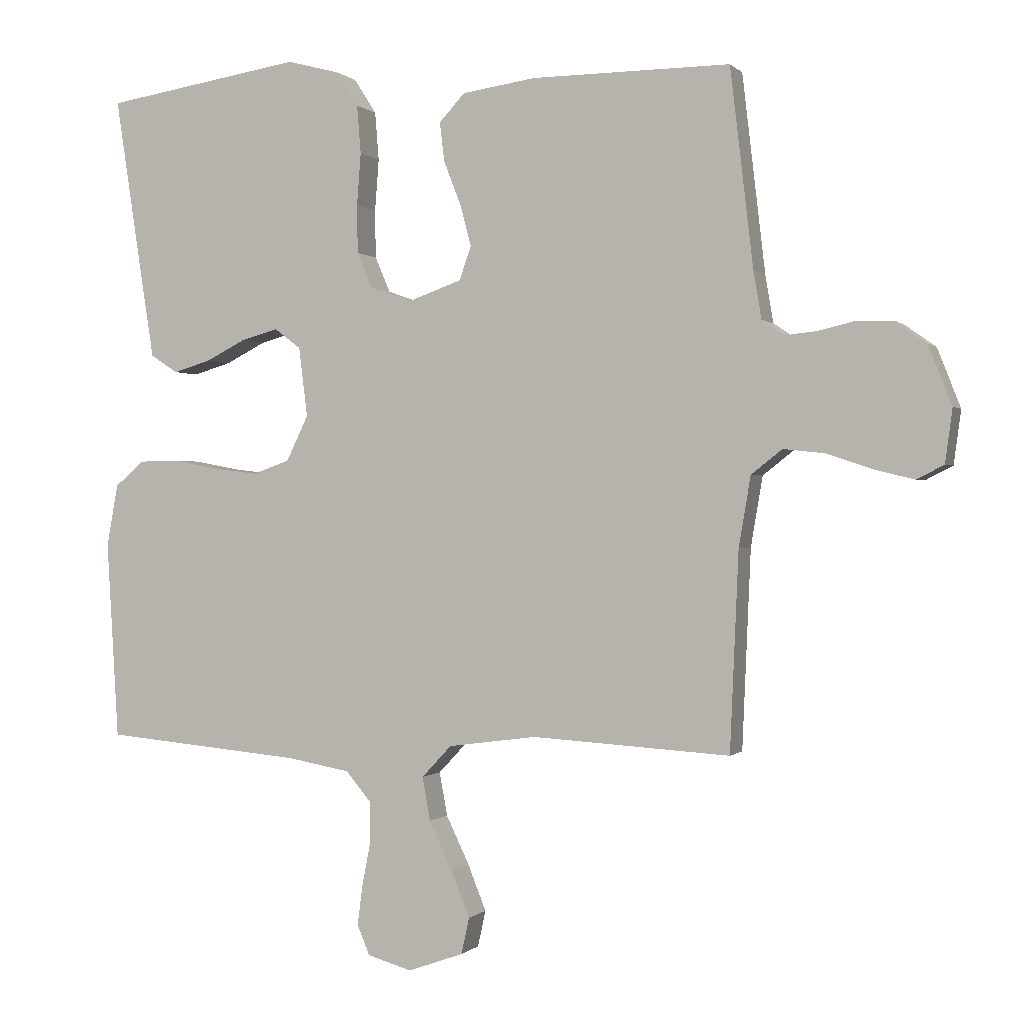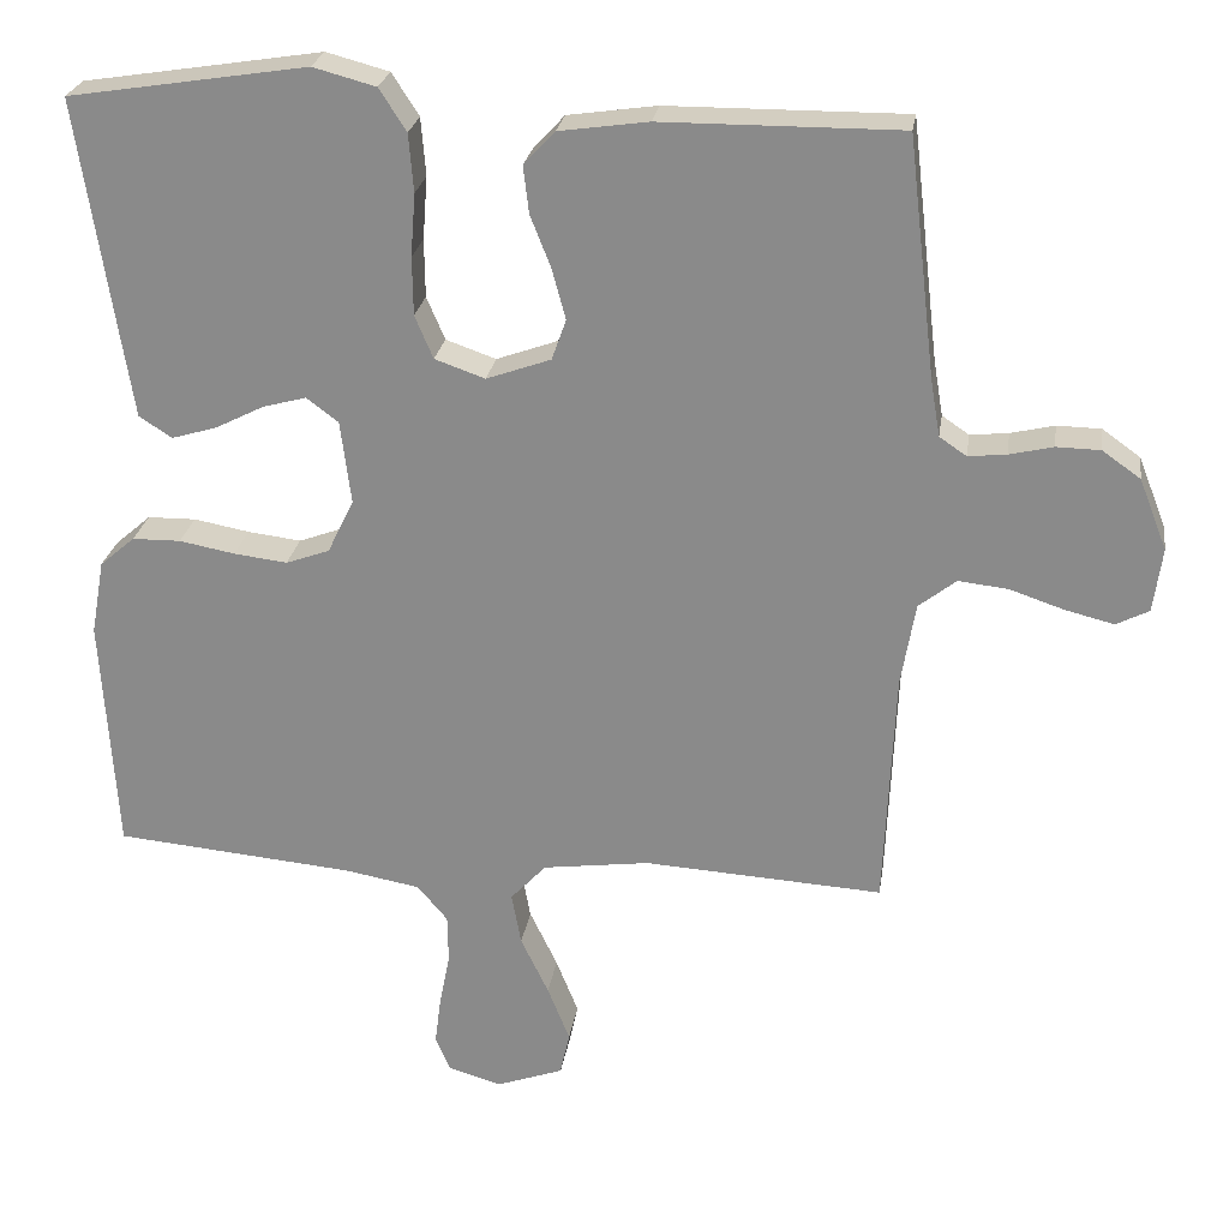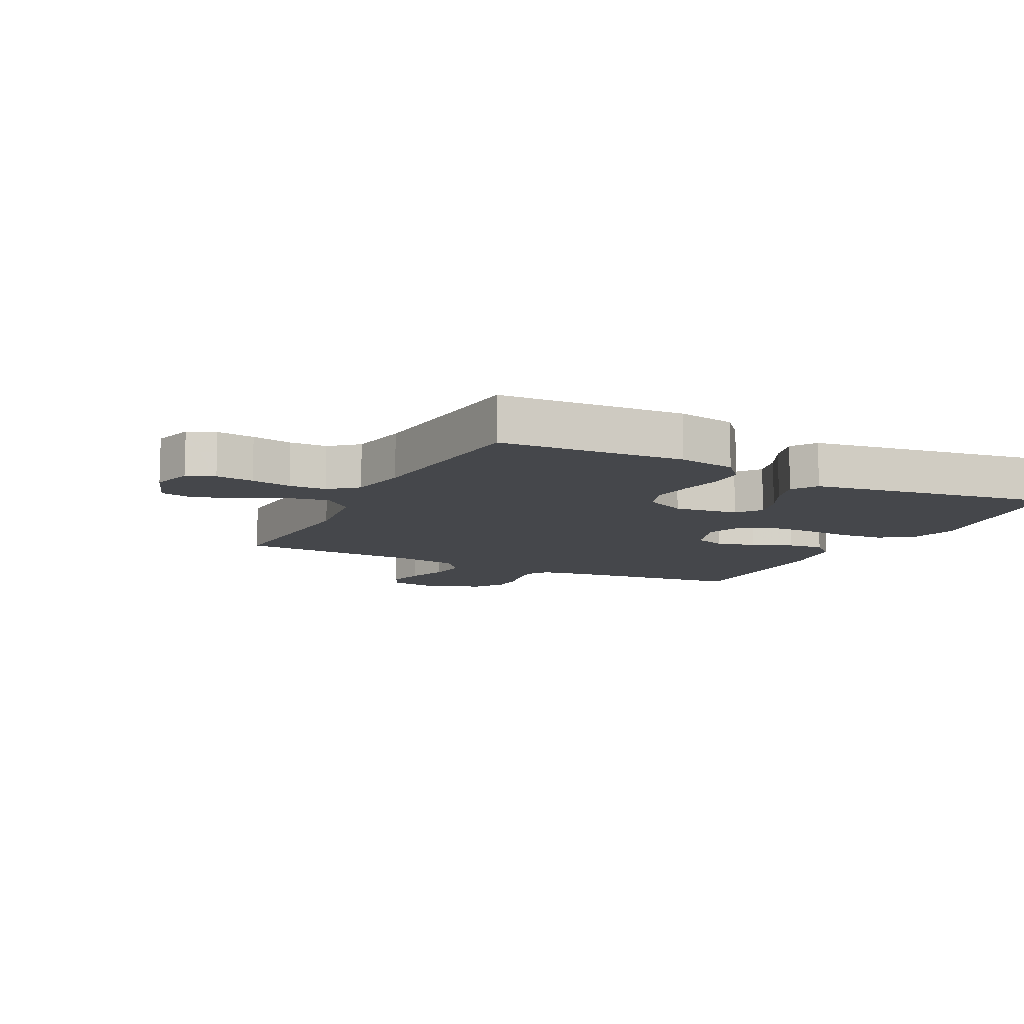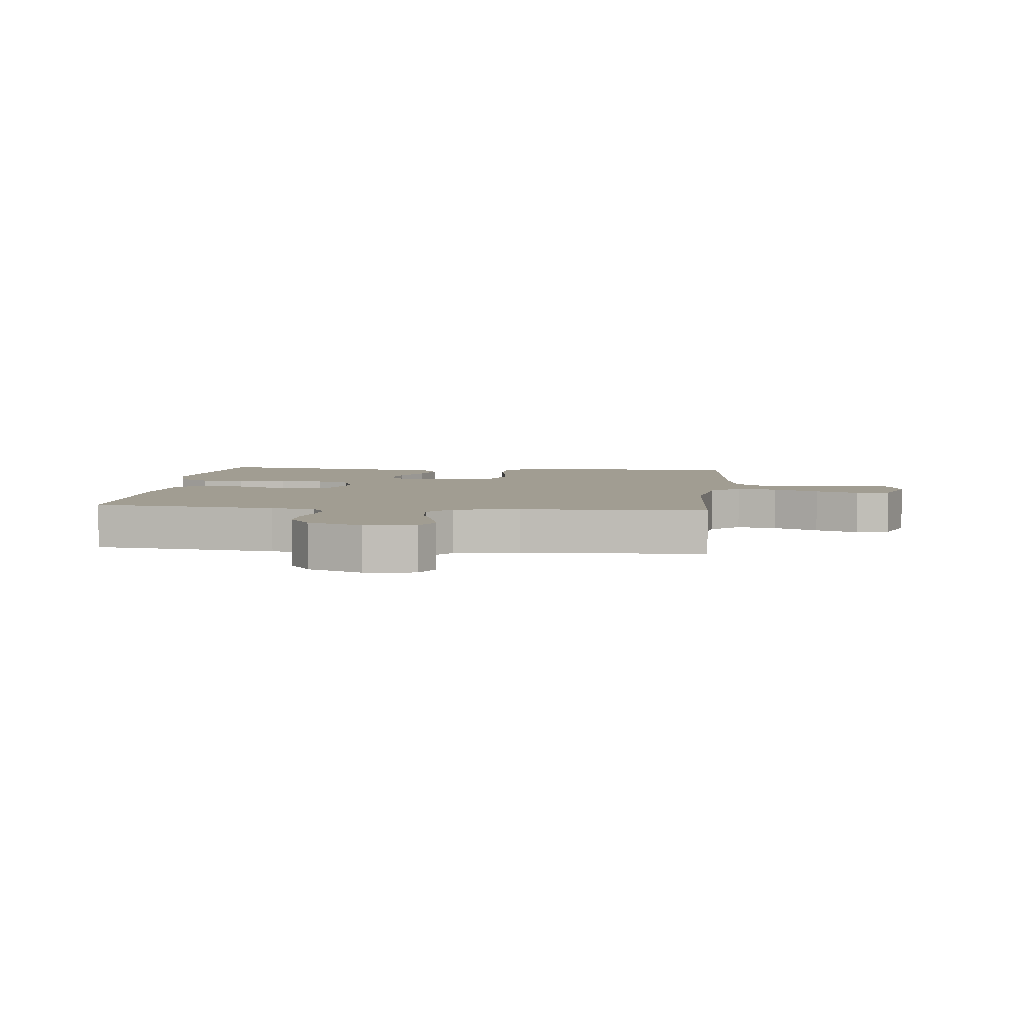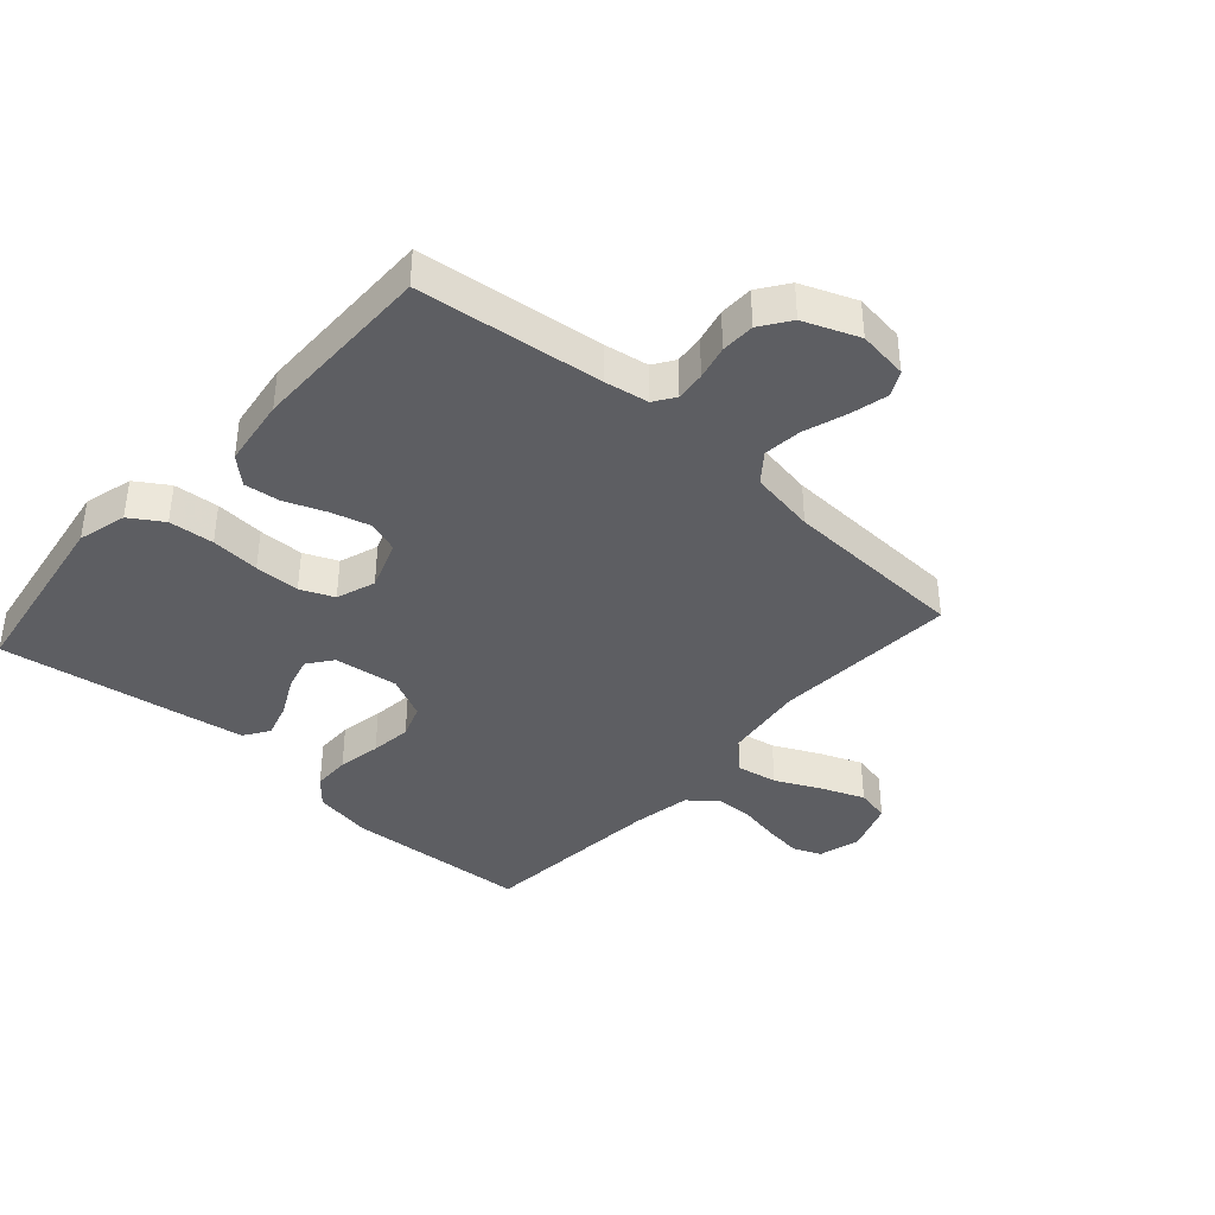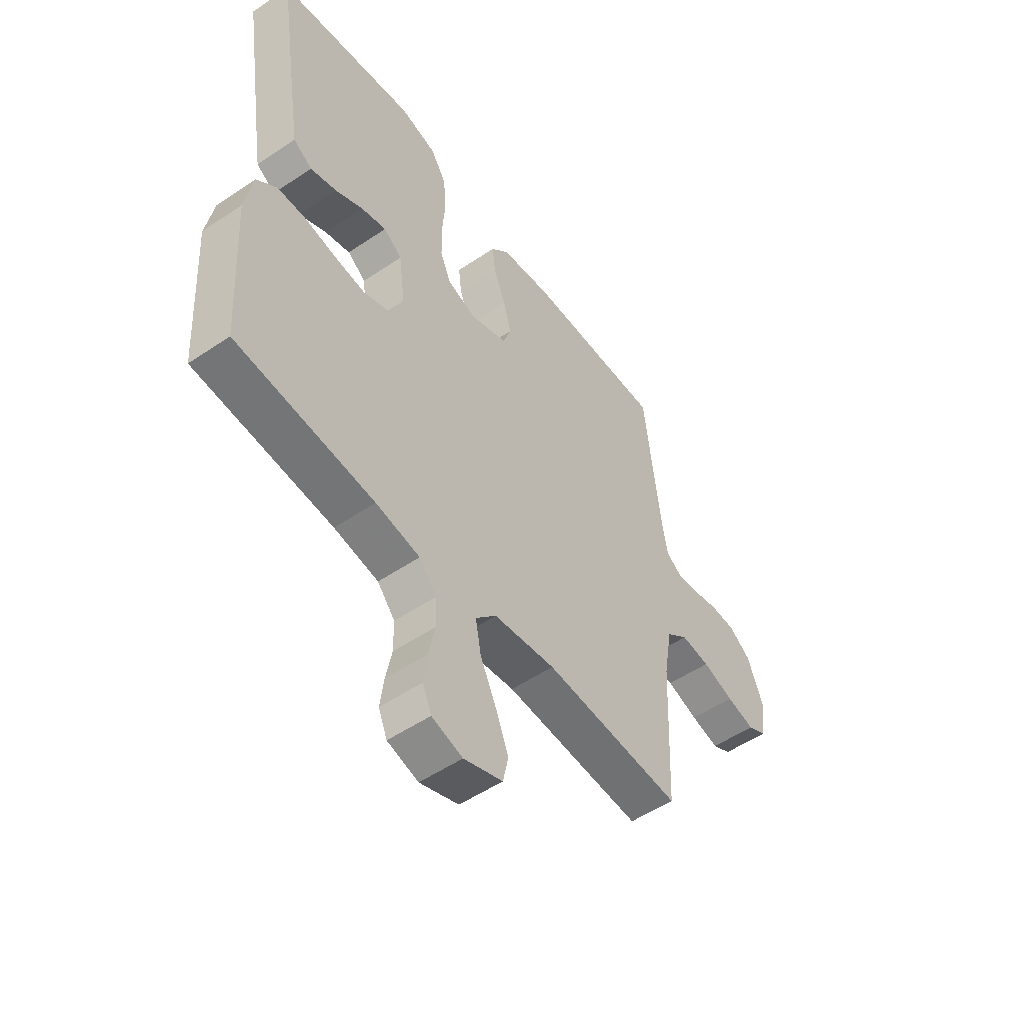
<metadata>
{"format":"obj","ext":"obj","renderer":"f3d","projection":"perspective","resolution":1024,"background":"white","views":[{"elev":-0.0,"azim":20.0,"up":"+Z"},{"elev":25.0,"azim":8.5,"up":"+Z"},{"elev":-10.4,"azim":-116.7,"up":"+Y"},{"elev":4.8,"azim":96.3,"up":"+Y"},{"elev":-39.2,"azim":48.3,"up":"+Y"},{"elev":-52.6,"azim":-54.0,"up":"+Z"}]}
</metadata>
<code>
v 0.5 0.07 0.5
v 0.535 0.07 0.2
v 0.547 0.07 0.129
v 0.581 0.07 0.106
v 0.629 0.07 0.111
v 0.684 0.07 0.124
v 0.739 0.07 0.123
v 0.787 0.07 0.089
v 0.822 0.07 0
v 0.811 0.07 -0.081
v 0.77 0.07 -0.102
v 0.709 0.07 -0.087
v 0.641 0.07 -0.064
v 0.578 0.07 -0.057
v 0.531 0.07 -0.094
v 0.513 0.07 -0.2
v 0.5 0.07 -0.5
v 0.2 0.07 -0.482
v 0.066 0.07 -0.5
v 0.021 0.07 -0.548
v 0.033 0.07 -0.614
v 0.068 0.07 -0.687
v 0.096 0.07 -0.757
v 0.084 0.07 -0.812
v 0 0.07 -0.842
v -0.067 0.07 -0.823
v -0.086 0.07 -0.778
v -0.078 0.07 -0.716
v -0.065 0.07 -0.65
v -0.066 0.07 -0.589
v -0.104 0.07 -0.544
v -0.2 0.07 -0.527
v -0.5 0.07 -0.5
v -0.518 0.07 -0.2
v -0.501 0.07 -0.106
v -0.457 0.07 -0.068
v -0.396 0.07 -0.067
v -0.326 0.07 -0.08
v -0.259 0.07 -0.088
v -0.204 0.07 -0.068
v -0.171 0.07 0
v -0.184 0.07 0.105
v -0.224 0.07 0.135
v -0.279 0.07 0.12
v -0.34 0.07 0.089
v -0.397 0.07 0.072
v -0.438 0.07 0.099
v -0.454 0.07 0.2
v -0.5 0.07 0.5
v -0.2 0.07 0.547
v -0.121 0.07 0.526
v -0.087 0.07 0.473
v -0.081 0.07 0.4
v -0.087 0.07 0.321
v -0.086 0.07 0.248
v -0.063 0.07 0.194
v 0 0.07 0.172
v 0.081 0.07 0.201
v 0.099 0.07 0.252
v 0.082 0.07 0.315
v 0.056 0.07 0.381
v 0.049 0.07 0.44
v 0.088 0.07 0.482
v 0.2 0.07 0.498
v 0.5 0 0.5
v 0.535 0 0.2
v 0.547 0 0.129
v 0.581 0 0.106
v 0.629 0 0.111
v 0.684 0 0.124
v 0.739 0 0.123
v 0.787 0 0.089
v 0.822 0 0
v 0.811 0 -0.081
v 0.77 0 -0.102
v 0.709 0 -0.087
v 0.641 0 -0.064
v 0.578 0 -0.057
v 0.531 0 -0.094
v 0.513 0 -0.2
v 0.5 0 -0.5
v 0.2 0 -0.482
v 0.066 0 -0.5
v 0.021 0 -0.548
v 0.033 0 -0.614
v 0.068 0 -0.687
v 0.096 0 -0.757
v 0.084 0 -0.812
v 0 0 -0.842
v -0.067 0 -0.823
v -0.086 0 -0.778
v -0.078 0 -0.716
v -0.065 0 -0.65
v -0.066 0 -0.589
v -0.104 0 -0.544
v -0.2 0 -0.527
v -0.5 0 -0.5
v -0.518 0 -0.2
v -0.501 0 -0.106
v -0.457 0 -0.068
v -0.396 0 -0.067
v -0.326 0 -0.08
v -0.259 0 -0.088
v -0.204 0 -0.068
v -0.171 0 0
v -0.184 0 0.105
v -0.224 0 0.135
v -0.279 0 0.12
v -0.34 0 0.089
v -0.397 0 0.072
v -0.438 0 0.099
v -0.454 0 0.2
v -0.5 0 0.5
v -0.2 0 0.547
v -0.121 0 0.526
v -0.087 0 0.473
v -0.081 0 0.4
v -0.087 0 0.321
v -0.086 0 0.248
v -0.063 0 0.194
v 0 0 0.172
v 0.081 0 0.201
v 0.099 0 0.252
v 0.082 0 0.315
v 0.056 0 0.381
v 0.049 0 0.44
v 0.088 0 0.482
v 0.2 0 0.498
f 63 64 1 2
f 60 61 62 63
f 59 60 63 2
f 58 59 2 3
f 57 58 3 4
f 51 52 53 54
f 51 54 55
f 50 51 55
f 49 50 55
f 48 49 55 56
f 44 45 46 47
f 43 44 47 48
f 35 36 37 38
f 35 38 39
f 32 33 34 35
f 31 32 35 39
f 30 31 39 40
f 26 27 28 29
f 24 25 26 29
f 24 29 30
f 21 22 23 24
f 21 24 30 40
f 16 17 18
f 15 16 18 19
f 10 11 12 13
f 10 13 14
f 9 10 14
f 8 9 14
f 5 6 7 8
f 4 5 8 14
f 57 4 14 15
f 43 48 56 57
f 42 43 57 15
f 20 21 40 41
f 19 20 41 42
f 15 19 42
f 66 65 128 127
f 127 126 125 124
f 66 127 124 123
f 67 66 123 122
f 68 67 122 121
f 118 117 116 115
f 119 118 115
f 119 115 114
f 119 114 113
f 120 119 113 112
f 111 110 109 108
f 112 111 108 107
f 102 101 100 99
f 103 102 99
f 99 98 97 96
f 103 99 96 95
f 104 103 95 94
f 93 92 91 90
f 93 90 89 88
f 94 93 88
f 88 87 86 85
f 104 94 88 85
f 82 81 80
f 83 82 80 79
f 77 76 75 74
f 78 77 74
f 78 74 73
f 78 73 72
f 72 71 70 69
f 78 72 69 68
f 79 78 68 121
f 121 120 112 107
f 79 121 107 106
f 105 104 85 84
f 106 105 84 83
f 106 83 79
f 1 65 66 2
f 2 66 67 3
f 3 67 68 4
f 4 68 69 5
f 5 69 70 6
f 6 70 71 7
f 7 71 72 8
f 8 72 73 9
f 9 73 74 10
f 10 74 75 11
f 11 75 76 12
f 12 76 77 13
f 13 77 78 14
f 14 78 79 15
f 15 79 80 16
f 16 80 81 17
f 17 81 82 18
f 18 82 83 19
f 19 83 84 20
f 20 84 85 21
f 21 85 86 22
f 22 86 87 23
f 23 87 88 24
f 24 88 89 25
f 25 89 90 26
f 26 90 91 27
f 27 91 92 28
f 28 92 93 29
f 29 93 94 30
f 30 94 95 31
f 31 95 96 32
f 32 96 97 33
f 33 97 98 34
f 34 98 99 35
f 35 99 100 36
f 36 100 101 37
f 37 101 102 38
f 38 102 103 39
f 39 103 104 40
f 40 104 105 41
f 41 105 106 42
f 42 106 107 43
f 43 107 108 44
f 44 108 109 45
f 45 109 110 46
f 46 110 111 47
f 47 111 112 48
f 48 112 113 49
f 49 113 114 50
f 50 114 115 51
f 51 115 116 52
f 52 116 117 53
f 53 117 118 54
f 54 118 119 55
f 55 119 120 56
f 56 120 121 57
f 57 121 122 58
f 58 122 123 59
f 59 123 124 60
f 60 124 125 61
f 61 125 126 62
f 62 126 127 63
f 63 127 128 64
f 64 128 65 1

</code>
